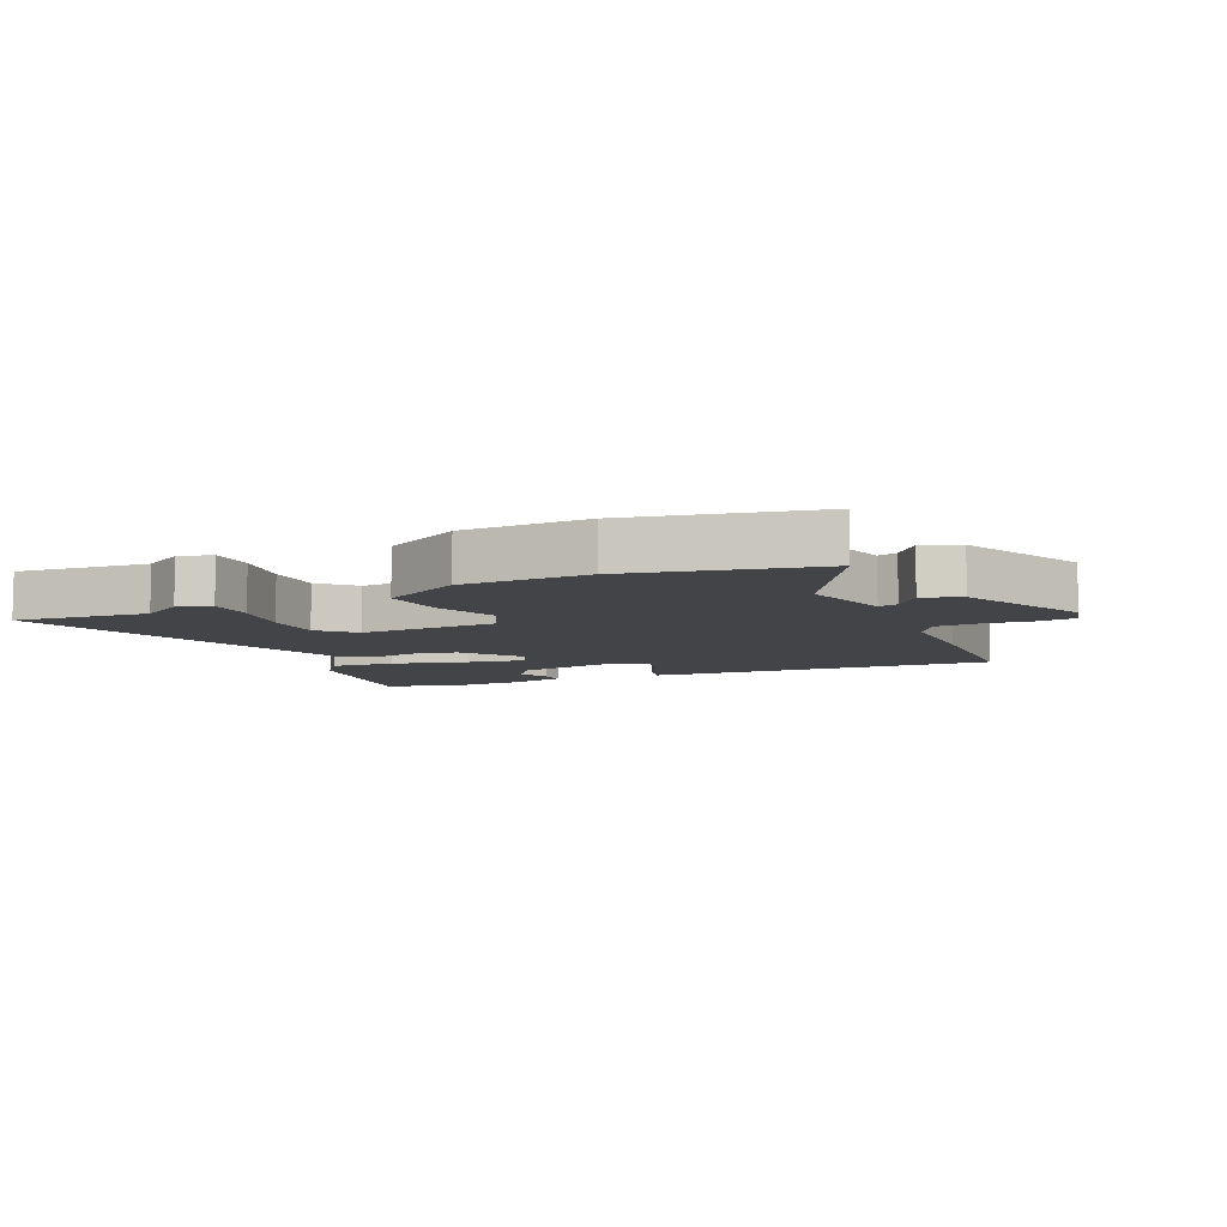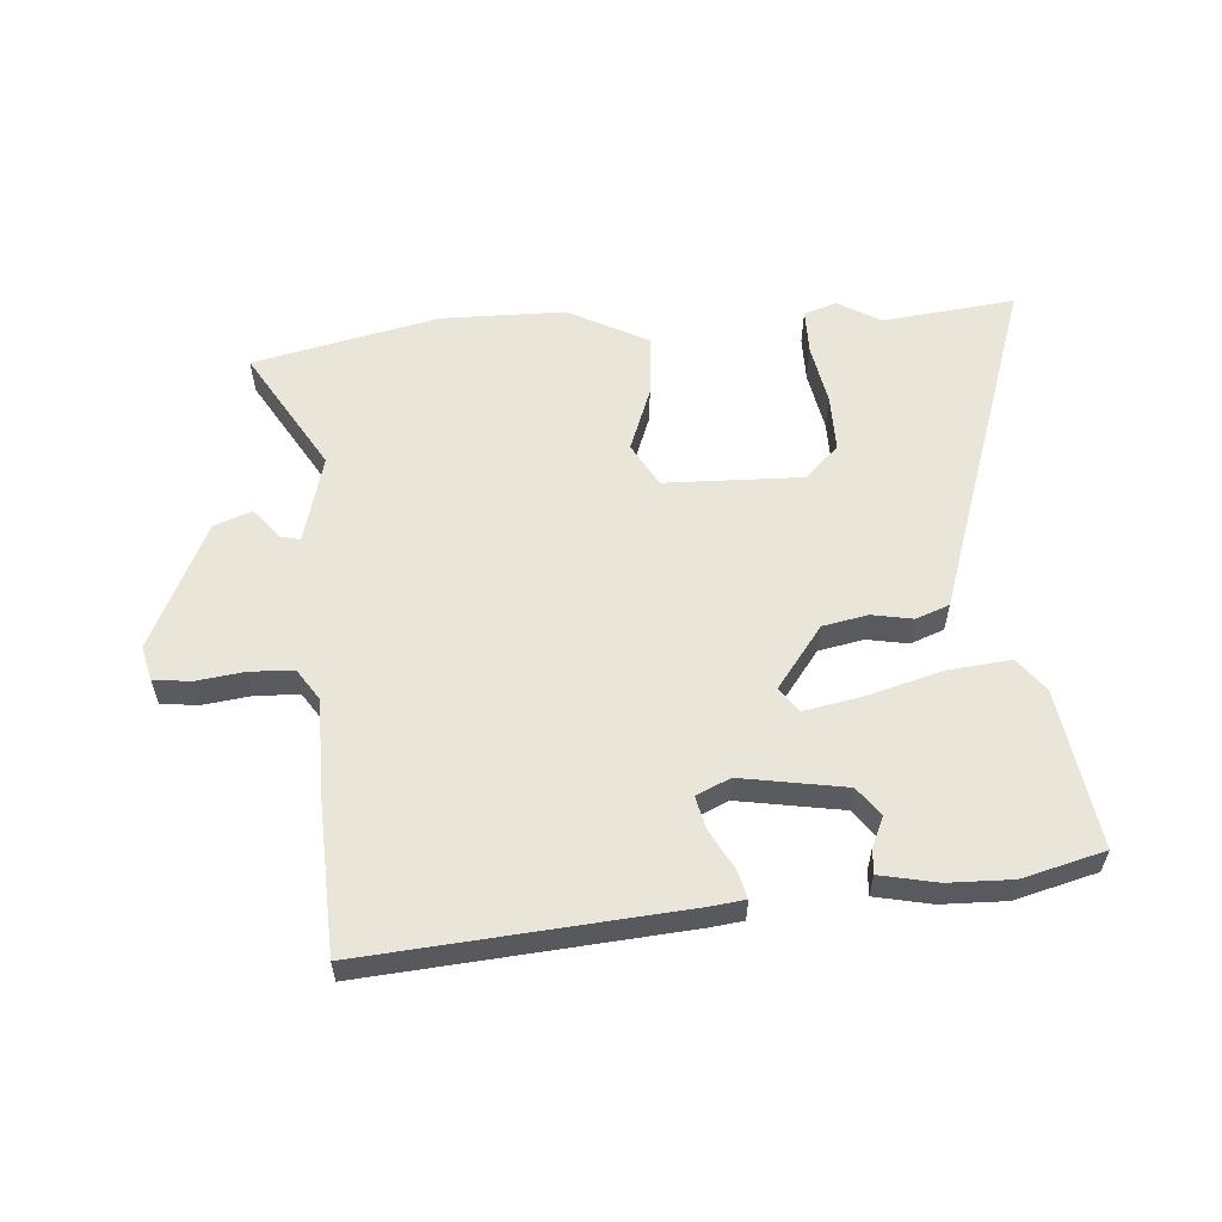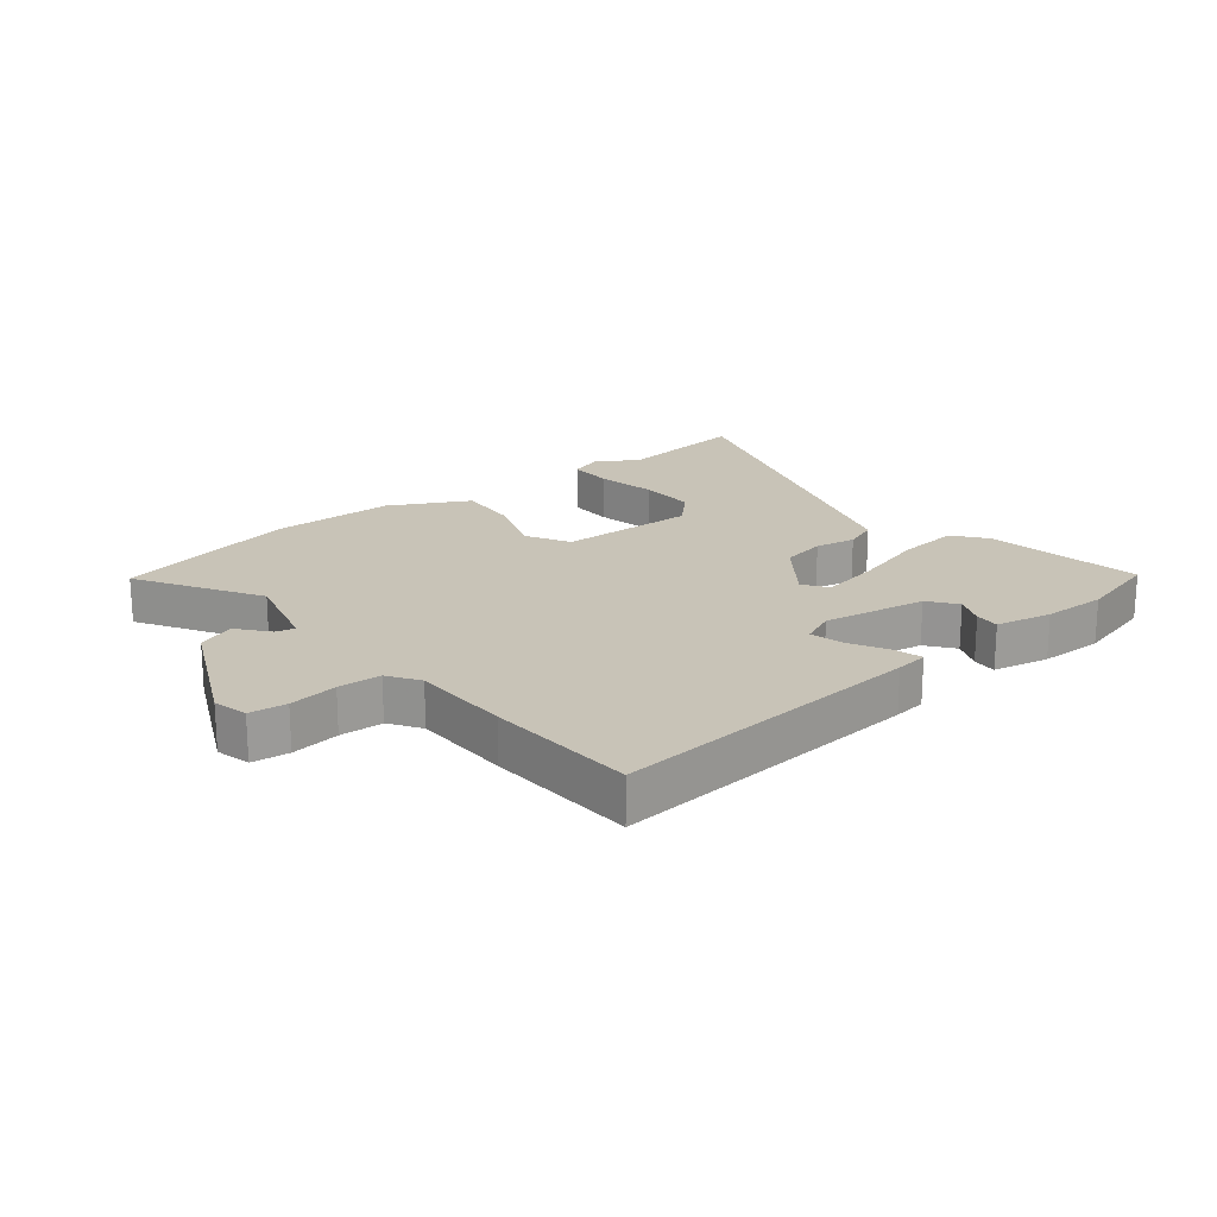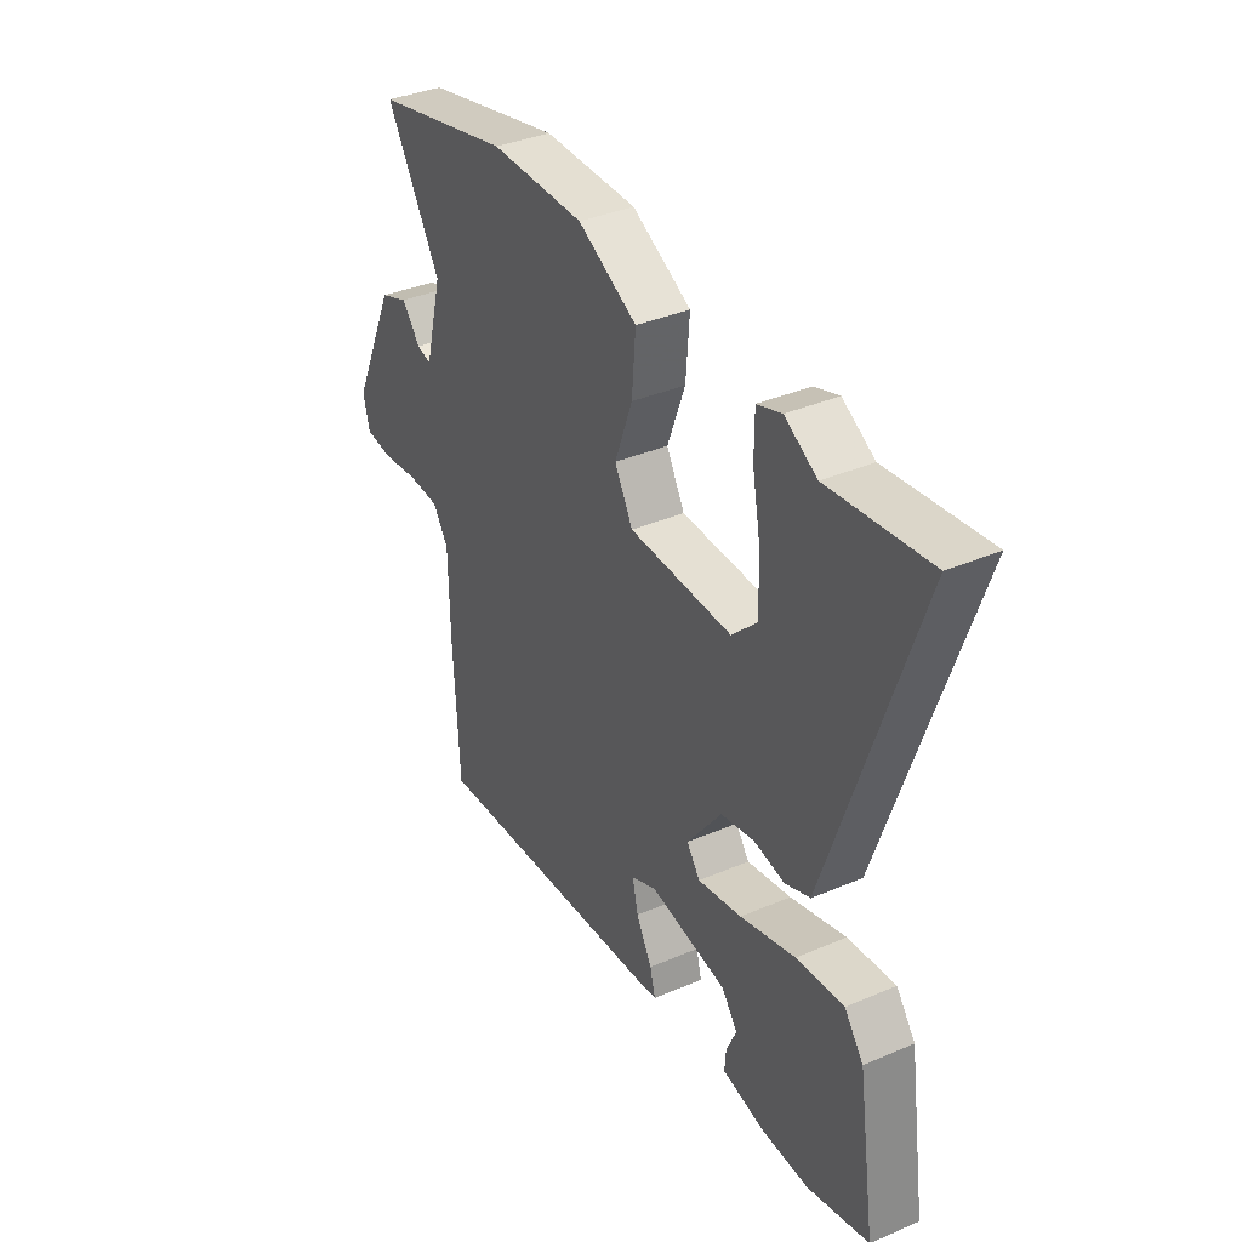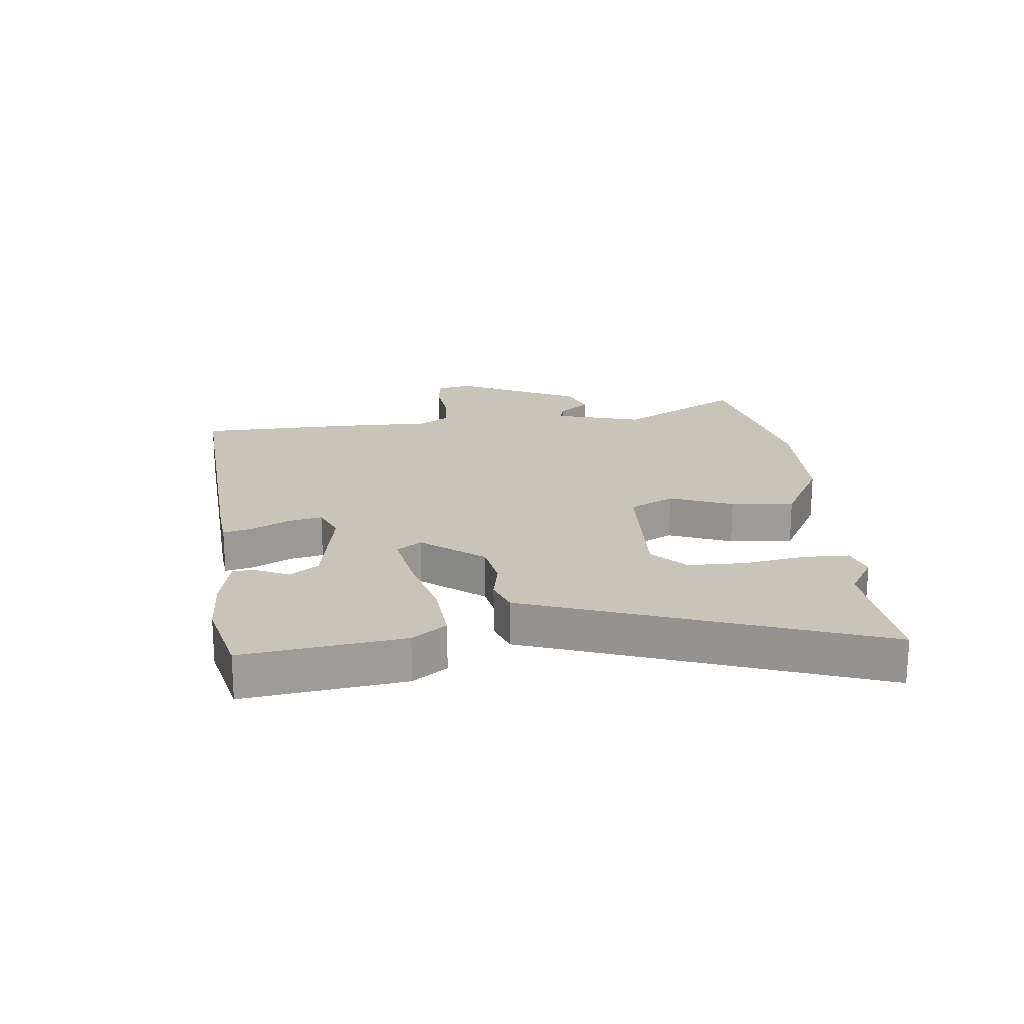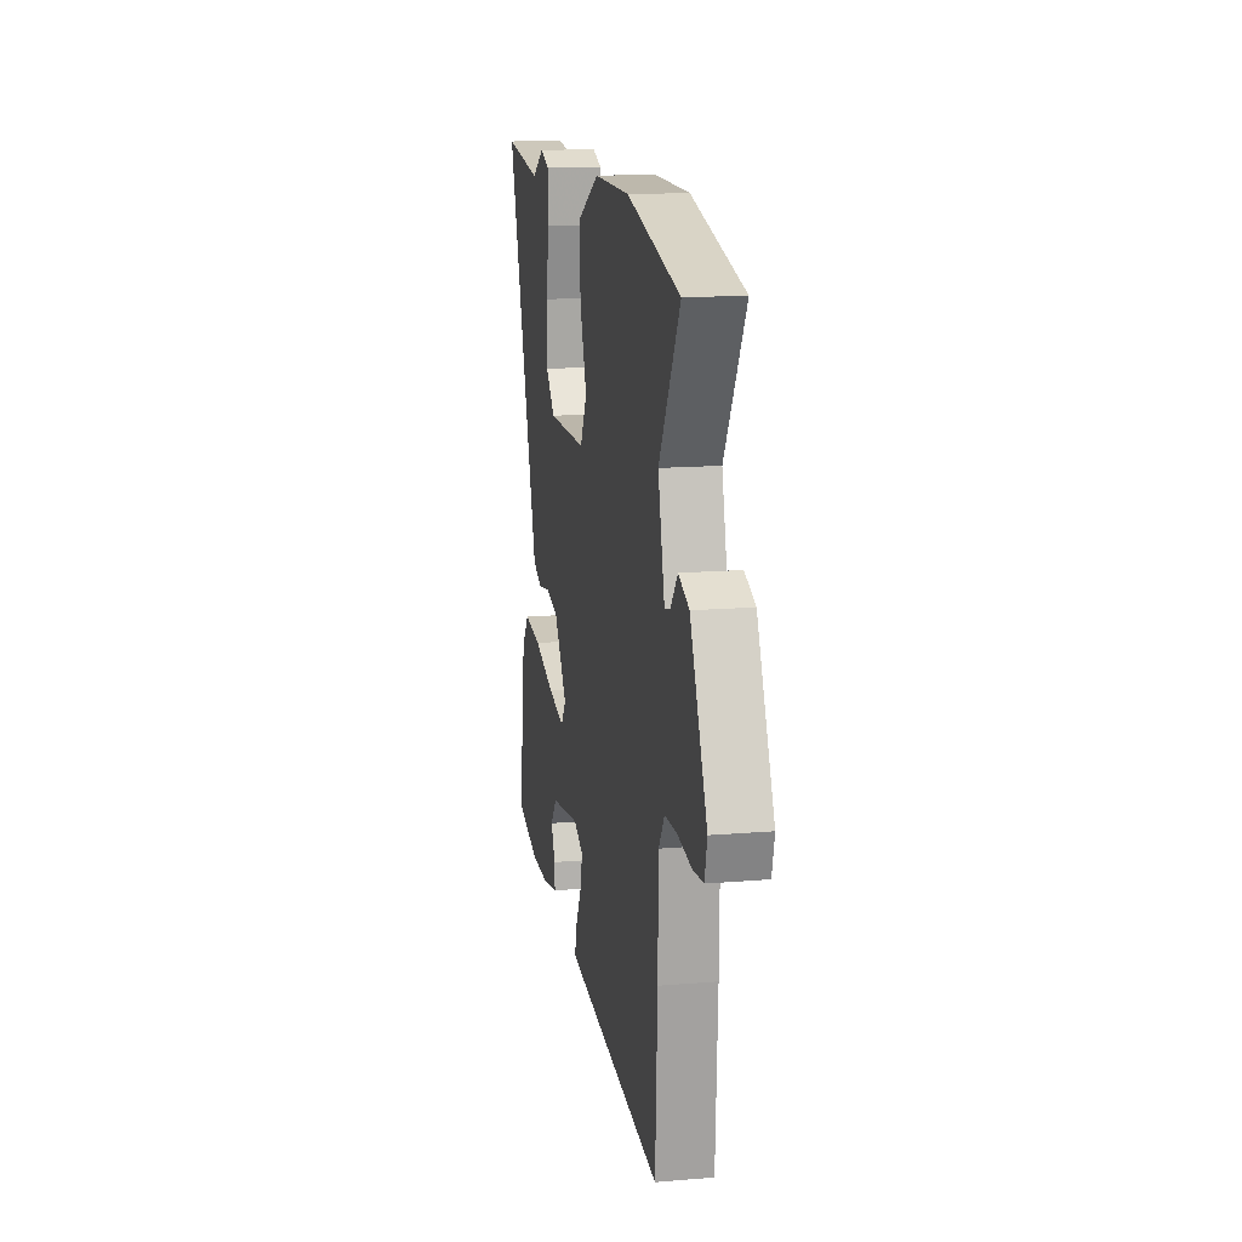
<metadata>
{"format":"obj","ext":"obj","renderer":"f3d","projection":"perspective","resolution":1024,"background":"white","views":[{"elev":-7.9,"azim":25.2,"up":"+Y"},{"elev":57.7,"azim":176.0,"up":"+Y"},{"elev":19.8,"azim":141.2,"up":"+Y"},{"elev":36.9,"azim":-119.0,"up":"+Z"},{"elev":20.0,"azim":-94.9,"up":"+Y"},{"elev":15.2,"azim":79.9,"up":"+Z"}]}
</metadata>
<code>
v 0.317 0.07 0.542
v 0.621 0.07 0.472
v 0.501 0.07 0.271
v 0.539 0.07 0.125
v 0.571 0.07 0.133
v 0.612 0.07 0.183
v 0.674 0.07 0.159
v 0.771 0.07 -0.05
v 0.757 0.07 -0.107
v 0.696 0.07 -0.114
v 0.616 0.07 -0.103
v 0.545 0.07 -0.106
v 0.511 0.07 -0.157
v 0.509 0.07 -0.321
v 0.497 0.07 -0.569
v -0.023 0.07 -0.524
v -0.077 0.07 -0.517
v -0.065 0.07 -0.471
v -0.03 0.07 -0.407
v -0.017 0.07 -0.352
v -0.073 0.07 -0.327
v -0.244 0.07 -0.355
v -0.279 0.07 -0.401
v -0.257 0.07 -0.451
v -0.254 0.07 -0.492
v -0.347 0.07 -0.511
v -0.452 0.07 -0.513
v -0.587 0.07 -0.477
v -0.547 0.07 -0.216
v -0.505 0.07 -0.161
v -0.401 0.07 -0.172
v -0.279 0.07 -0.207
v -0.182 0.07 -0.226
v -0.153 0.07 -0.186
v -0.229 0.07 -0.084
v -0.303 0.07 -0.069
v -0.37 0.07 -0.081
v -0.425 0.07 -0.06
v -0.463 0.07 0.055
v -0.616 0.07 0.514
v -0.397 0.07 0.488
v -0.327 0.07 0.529
v -0.273 0.07 0.511
v -0.273 0.07 0.435
v -0.292 0.07 0.335
v -0.293 0.07 0.241
v -0.239 0.07 0.187
v -0.012 0.07 0.192
v 0.028 0.07 0.264
v -0.011 0.07 0.369
v -0.019 0.07 0.473
v 0.111 0.07 0.541
v 0.317 0 0.542
v 0.621 0 0.472
v 0.501 0 0.271
v 0.539 0 0.125
v 0.571 0 0.133
v 0.612 0 0.183
v 0.674 0 0.159
v 0.771 0 -0.05
v 0.757 0 -0.107
v 0.696 0 -0.114
v 0.616 0 -0.103
v 0.545 0 -0.106
v 0.511 0 -0.157
v 0.509 0 -0.321
v 0.497 0 -0.569
v -0.023 0 -0.524
v -0.077 0 -0.517
v -0.065 0 -0.471
v -0.03 0 -0.407
v -0.017 0 -0.352
v -0.073 0 -0.327
v -0.244 0 -0.355
v -0.279 0 -0.401
v -0.257 0 -0.451
v -0.254 0 -0.492
v -0.347 0 -0.511
v -0.452 0 -0.513
v -0.587 0 -0.477
v -0.547 0 -0.216
v -0.505 0 -0.161
v -0.401 0 -0.172
v -0.279 0 -0.207
v -0.182 0 -0.226
v -0.153 0 -0.186
v -0.229 0 -0.084
v -0.303 0 -0.069
v -0.37 0 -0.081
v -0.425 0 -0.06
v -0.463 0 0.055
v -0.616 0 0.514
v -0.397 0 0.488
v -0.327 0 0.529
v -0.273 0 0.511
v -0.273 0 0.435
v -0.292 0 0.335
v -0.293 0 0.241
v -0.239 0 0.187
v -0.012 0 0.192
v 0.028 0 0.264
v -0.011 0 0.369
v -0.019 0 0.473
v 0.111 0 0.541
f 1 2 3
f 52 1 3
f 51 52 3
f 50 51 3
f 49 50 3
f 48 49 3 4
f 47 48 4
f 43 44 45
f 42 43 45
f 41 42 45
f 41 45 46
f 40 41 46
f 39 40 46
f 39 46 47
f 38 39 47
f 37 38 47
f 36 37 47
f 30 31 32
f 29 30 32
f 28 29 32
f 27 28 32
f 26 27 32
f 26 32 33
f 23 24 25 26
f 23 26 33 34
f 17 18 19
f 16 17 19
f 15 16 19
f 14 15 19
f 13 14 19
f 12 13 19 20
f 9 10 11
f 8 9 11
f 7 8 11
f 6 7 11
f 5 6 11
f 4 5 11 12
f 47 4 12
f 36 47 12
f 35 36 12
f 22 23 34
f 21 22 34
f 20 21 34
f 12 20 34 35
f 55 54 53
f 55 53 104
f 55 104 103
f 55 103 102
f 55 102 101
f 56 55 101 100
f 56 100 99
f 97 96 95
f 97 95 94
f 97 94 93
f 98 97 93
f 98 93 92
f 98 92 91
f 99 98 91
f 99 91 90
f 99 90 89
f 99 89 88
f 84 83 82
f 84 82 81
f 84 81 80
f 84 80 79
f 84 79 78
f 85 84 78
f 78 77 76 75
f 86 85 78 75
f 71 70 69
f 71 69 68
f 71 68 67
f 71 67 66
f 71 66 65
f 72 71 65 64
f 63 62 61
f 63 61 60
f 63 60 59
f 63 59 58
f 63 58 57
f 64 63 57 56
f 64 56 99
f 64 99 88
f 64 88 87
f 86 75 74
f 86 74 73
f 86 73 72
f 87 86 72 64
f 1 53 54 2
f 2 54 55 3
f 3 55 56 4
f 4 56 57 5
f 5 57 58 6
f 6 58 59 7
f 7 59 60 8
f 8 60 61 9
f 9 61 62 10
f 10 62 63 11
f 11 63 64 12
f 12 64 65 13
f 13 65 66 14
f 14 66 67 15
f 15 67 68 16
f 16 68 69 17
f 17 69 70 18
f 18 70 71 19
f 19 71 72 20
f 20 72 73 21
f 21 73 74 22
f 22 74 75 23
f 23 75 76 24
f 24 76 77 25
f 25 77 78 26
f 26 78 79 27
f 27 79 80 28
f 28 80 81 29
f 29 81 82 30
f 30 82 83 31
f 31 83 84 32
f 32 84 85 33
f 33 85 86 34
f 34 86 87 35
f 35 87 88 36
f 36 88 89 37
f 37 89 90 38
f 38 90 91 39
f 39 91 92 40
f 40 92 93 41
f 41 93 94 42
f 42 94 95 43
f 43 95 96 44
f 44 96 97 45
f 45 97 98 46
f 46 98 99 47
f 47 99 100 48
f 48 100 101 49
f 49 101 102 50
f 50 102 103 51
f 51 103 104 52
f 52 104 53 1

</code>
